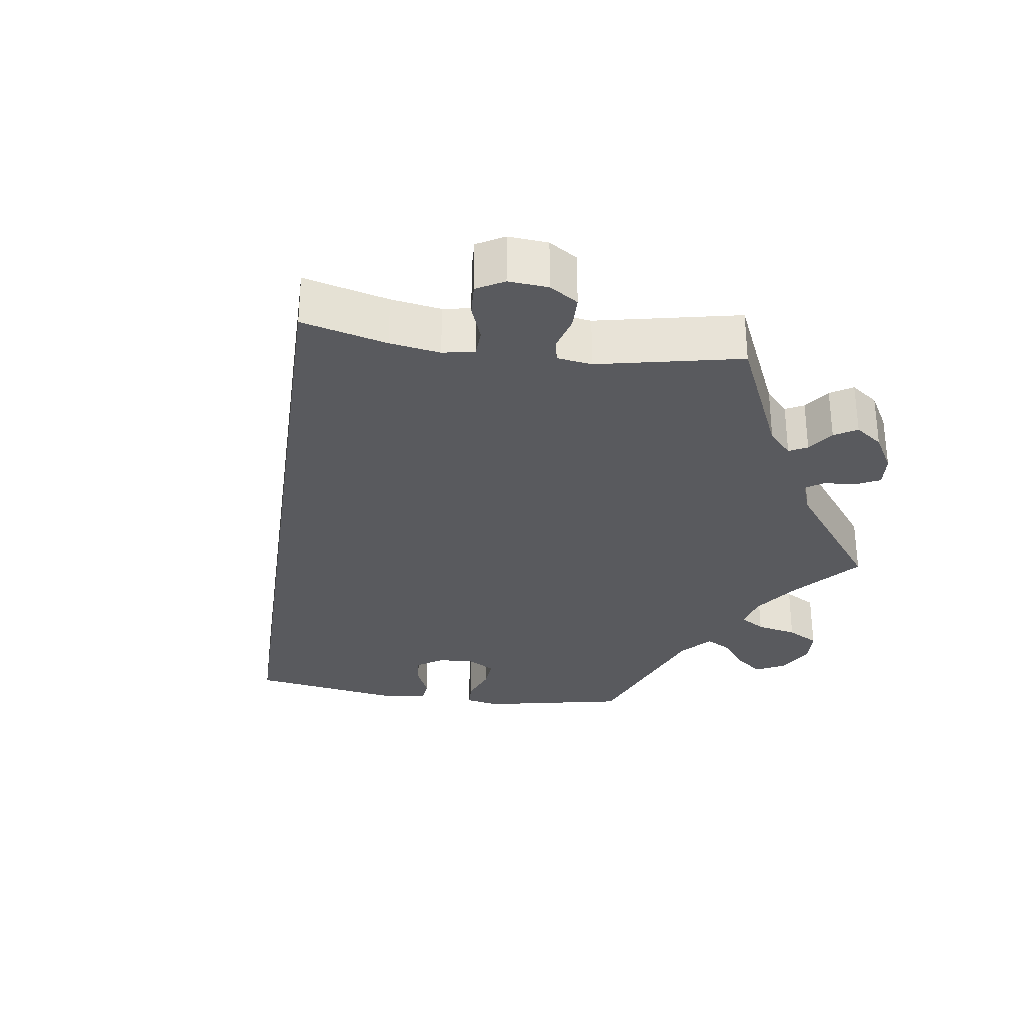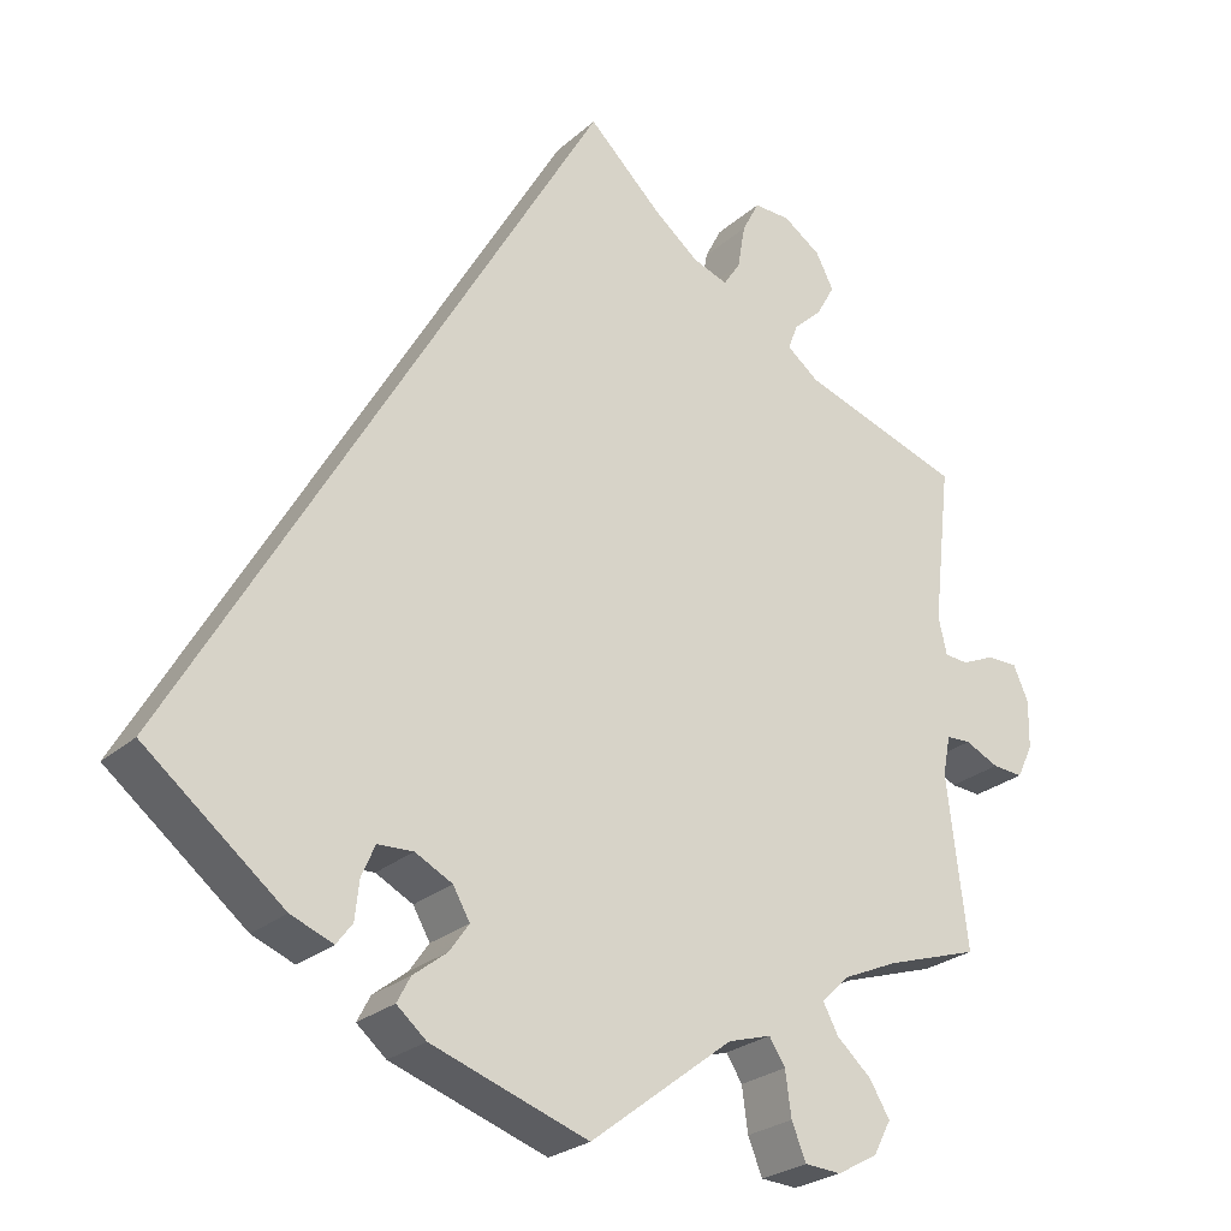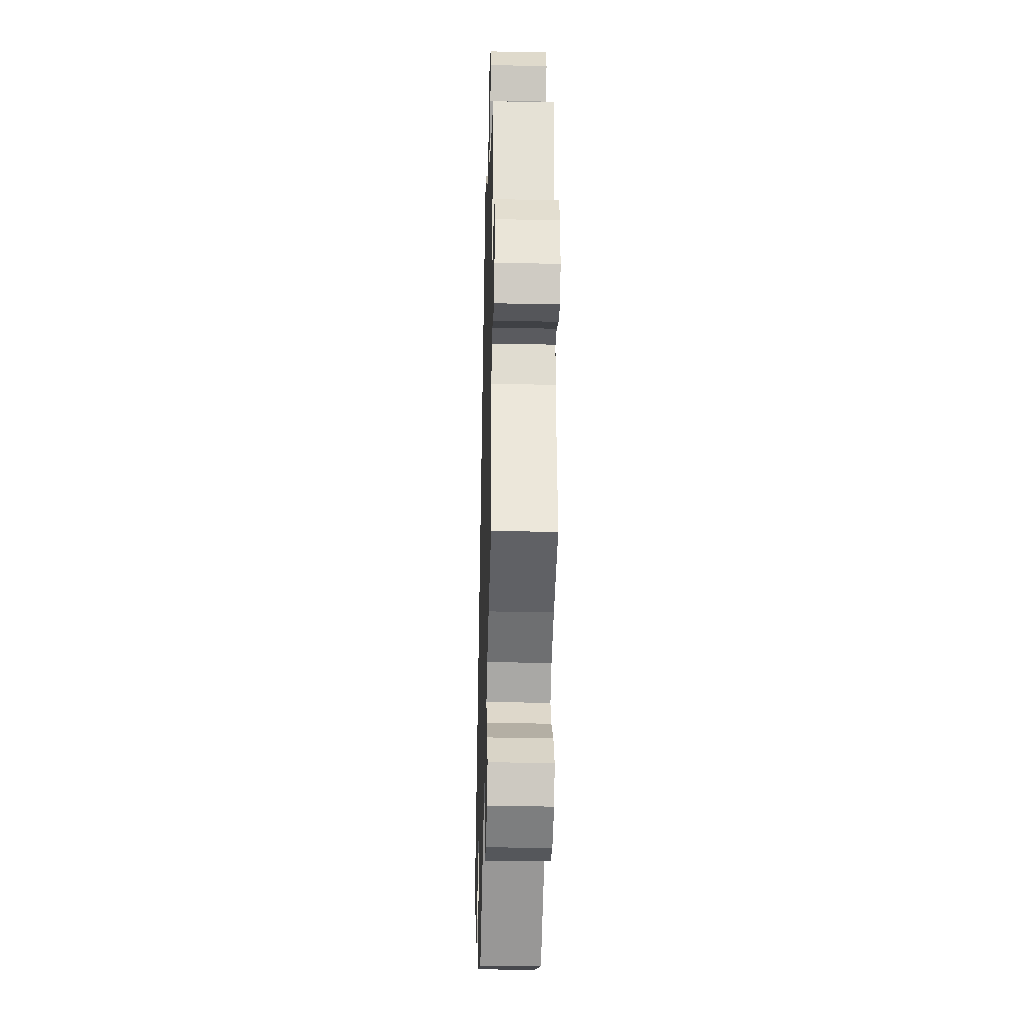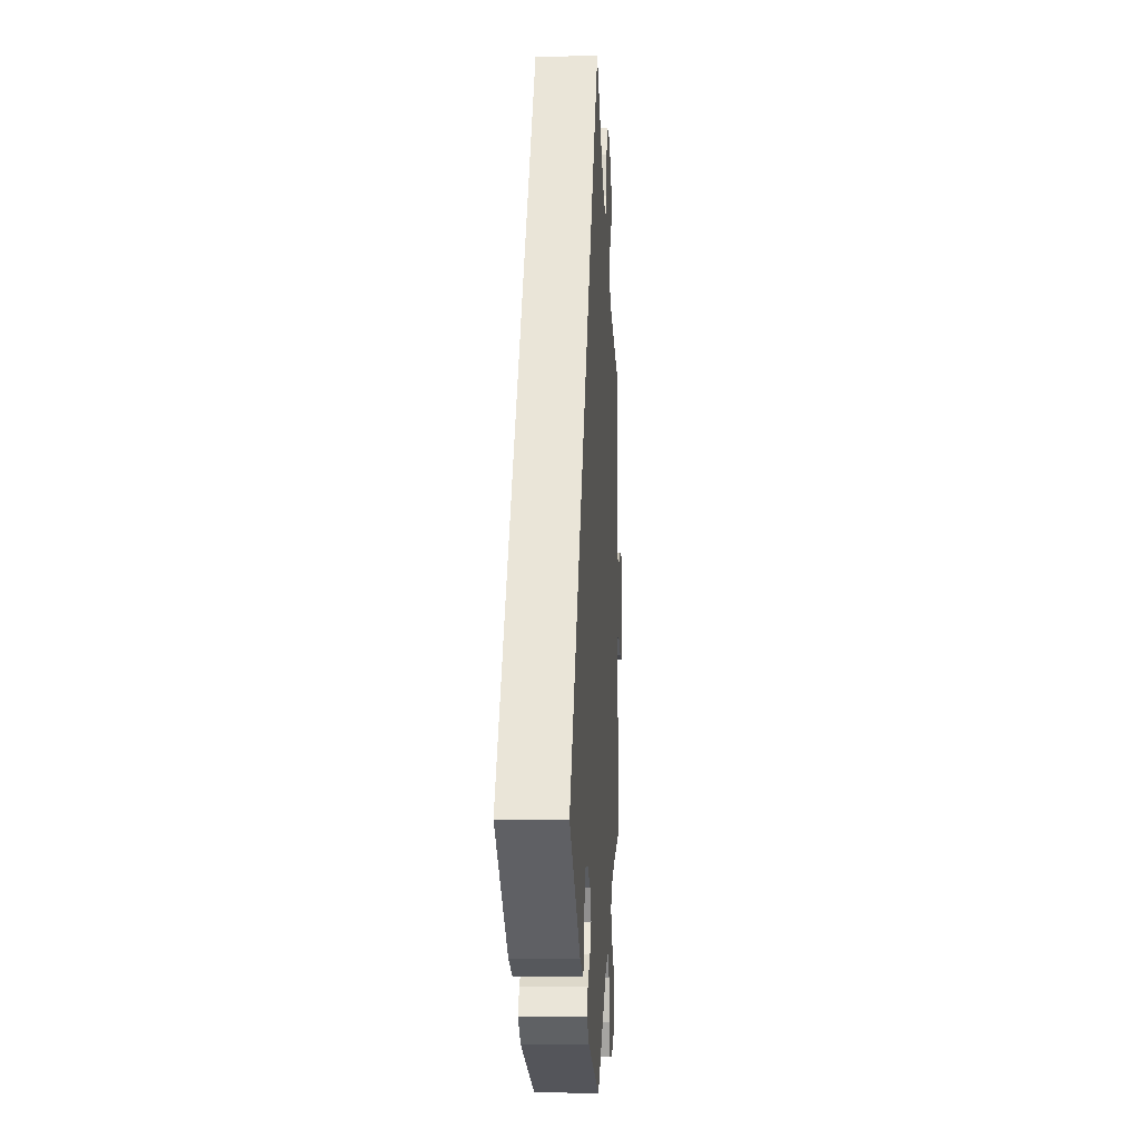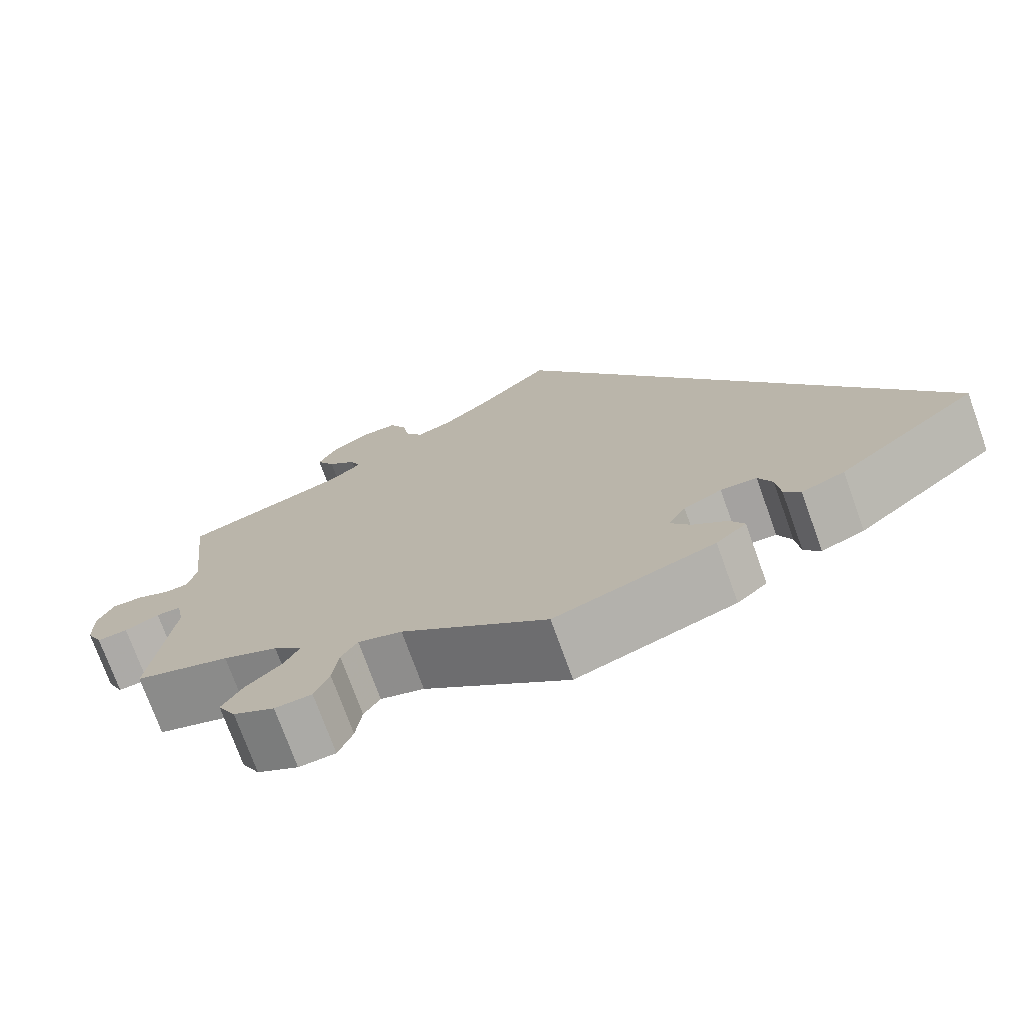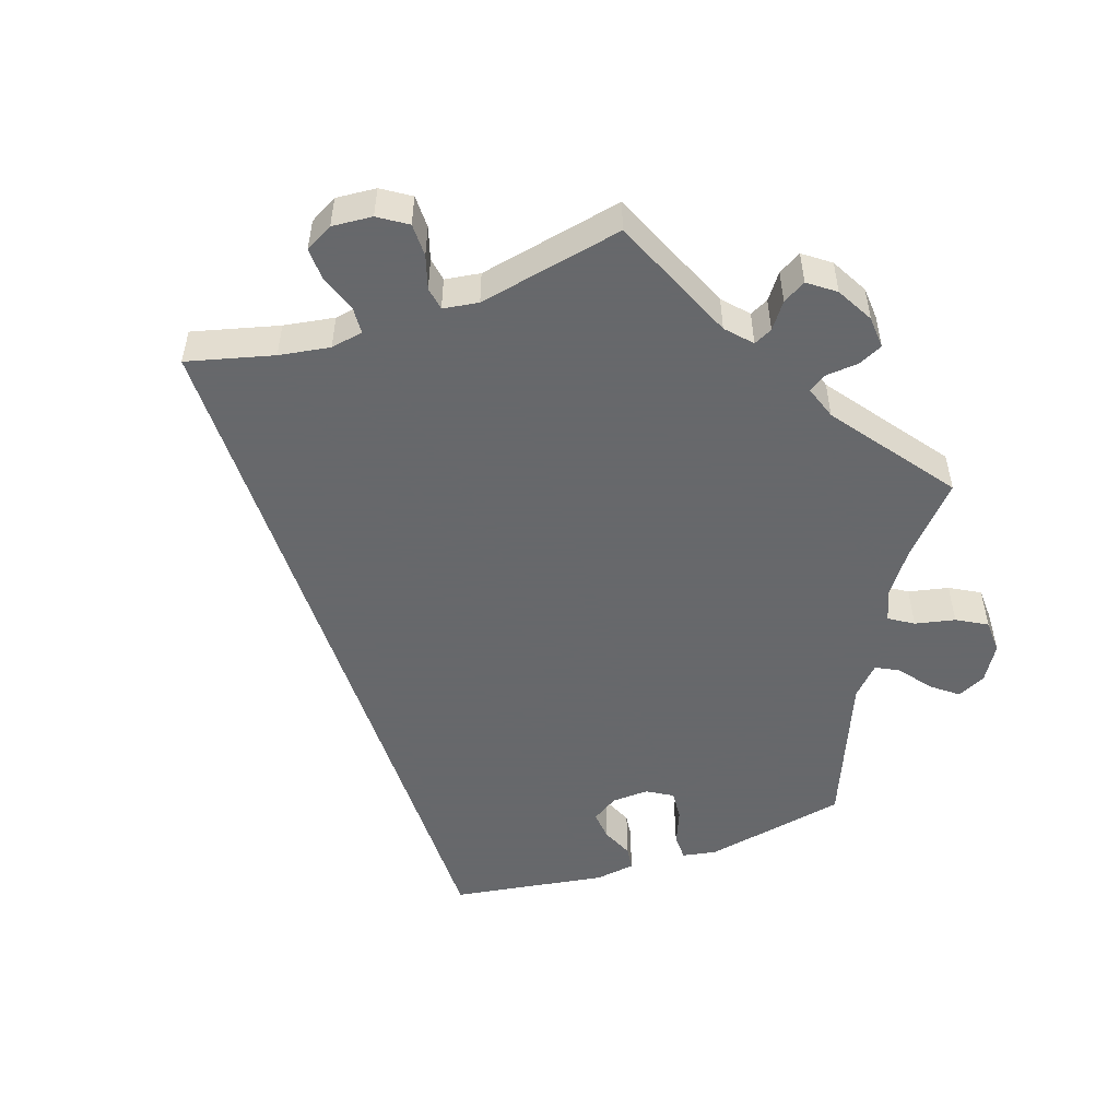
<metadata>
{"format":"obj","ext":"obj","renderer":"f3d","projection":"perspective","resolution":1024,"background":"white","views":[{"elev":-31.5,"azim":22.1,"up":"+Y"},{"elev":-25.4,"azim":-36.0,"up":"+Z"},{"elev":-30.8,"azim":88.3,"up":"+Z"},{"elev":-6.0,"azim":-86.4,"up":"+Z"},{"elev":-74.0,"azim":-160.2,"up":"+Z"},{"elev":-52.3,"azim":48.8,"up":"+Y"}]}
</metadata>
<code>
v -0.001 0.07 0.578
v 0.085 0.07 0.494
v 0.139 0.07 0.45
v 0.181 0.07 0.435
v 0.201 0.07 0.466
v 0.21 0.07 0.518
v 0.23 0.07 0.557
v 0.273 0.07 0.556
v 0.318 0.07 0.525
v 0.339 0.07 0.484
v 0.317 0.07 0.445
v 0.283 0.07 0.413
v 0.272 0.07 0.383
v 0.31 0.07 0.353
v 0.5 0.07 0.289
v 0.479 0.07 0.103
v 0.489 0.07 0.059
v 0.517 0.07 0.057
v 0.556 0.07 0.074
v 0.592 0.07 0.074
v 0.61 0.07 0.033
v 0.609 0.07 -0.024
v 0.59 0.07 -0.063
v 0.554 0.07 -0.06
v 0.514 0.07 -0.041
v 0.485 0.07 -0.042
v 0.476 0.07 -0.089
v 0.5 0.07 -0.289
v 0.389 0.07 -0.324
v 0.325 0.07 -0.352
v 0.292 0.07 -0.384
v 0.31 0.07 -0.418
v 0.351 0.07 -0.455
v 0.375 0.07 -0.495
v 0.354 0.07 -0.535
v 0.306 0.07 -0.561
v 0.263 0.07 -0.558
v 0.246 0.07 -0.516
v 0.239 0.07 -0.464
v 0.22 0.07 -0.434
v 0.169 0.07 -0.449
v 0 0.07 -0.578
v -0.185 0.07 -0.514
v -0.22 0.07 -0.484
v -0.204 0.07 -0.454
v -0.164 0.07 -0.423
v -0.141 0.07 -0.39
v -0.161 0.07 -0.355
v -0.205 0.07 -0.332
v -0.247 0.07 -0.334
v -0.263 0.07 -0.37
v -0.268 0.07 -0.416
v -0.287 0.07 -0.441
v -0.337 0.07 -0.421
v -0.501 0.07 -0.289
v -0.001 0 0.578
v 0.085 0 0.494
v 0.139 0 0.45
v 0.181 0 0.435
v 0.201 0 0.466
v 0.21 0 0.518
v 0.23 0 0.557
v 0.273 0 0.556
v 0.318 0 0.525
v 0.339 0 0.484
v 0.317 0 0.445
v 0.283 0 0.413
v 0.272 0 0.383
v 0.31 0 0.353
v 0.5 0 0.289
v 0.479 0 0.103
v 0.489 0 0.059
v 0.517 0 0.057
v 0.556 0 0.074
v 0.592 0 0.074
v 0.61 0 0.033
v 0.609 0 -0.024
v 0.59 0 -0.063
v 0.554 0 -0.06
v 0.514 0 -0.041
v 0.485 0 -0.042
v 0.476 0 -0.089
v 0.5 0 -0.289
v 0.389 0 -0.324
v 0.325 0 -0.352
v 0.292 0 -0.384
v 0.31 0 -0.418
v 0.351 0 -0.455
v 0.375 0 -0.495
v 0.354 0 -0.535
v 0.306 0 -0.561
v 0.263 0 -0.558
v 0.246 0 -0.516
v 0.239 0 -0.464
v 0.22 0 -0.434
v 0.169 0 -0.449
v 0 0 -0.578
v -0.185 0 -0.514
v -0.22 0 -0.484
v -0.204 0 -0.454
v -0.164 0 -0.423
v -0.141 0 -0.39
v -0.161 0 -0.355
v -0.205 0 -0.332
v -0.247 0 -0.334
v -0.263 0 -0.37
v -0.268 0 -0.416
v -0.287 0 -0.441
v -0.337 0 -0.421
v -0.501 0 -0.289
f 54 55 1 2
f 51 52 53 54
f 50 51 54 2
f 49 50 2 3
f 48 49 3 4
f 47 48 4 5
f 43 44 45 46
f 41 42 43 46
f 40 41 46 47
f 36 37 38 39
f 36 39 40
f 35 36 40
f 32 33 34 35
f 31 32 35 40
f 30 31 40 47
f 27 28 29
f 26 27 29 30
f 22 23 24 25
f 22 25 26
f 21 22 26
f 18 19 20 21
f 17 18 21 26
f 16 17 26 30
f 14 15 16 30
f 9 10 11 12
f 9 12 13
f 8 9 13
f 5 6 7 8
f 5 8 13
f 47 5 13
f 13 14 30 47
f 57 56 110 109
f 109 108 107 106
f 57 109 106 105
f 58 57 105 104
f 59 58 104 103
f 60 59 103 102
f 101 100 99 98
f 101 98 97 96
f 102 101 96 95
f 94 93 92 91
f 95 94 91
f 95 91 90
f 90 89 88 87
f 95 90 87 86
f 102 95 86 85
f 84 83 82
f 85 84 82 81
f 80 79 78 77
f 81 80 77
f 81 77 76
f 76 75 74 73
f 81 76 73 72
f 85 81 72 71
f 85 71 70 69
f 67 66 65 64
f 68 67 64
f 68 64 63
f 63 62 61 60
f 68 63 60
f 68 60 102
f 102 85 69 68
f 1 56 57 2
f 2 57 58 3
f 3 58 59 4
f 4 59 60 5
f 5 60 61 6
f 6 61 62 7
f 7 62 63 8
f 8 63 64 9
f 9 64 65 10
f 10 65 66 11
f 11 66 67 12
f 12 67 68 13
f 13 68 69 14
f 14 69 70 15
f 15 70 71 16
f 16 71 72 17
f 17 72 73 18
f 18 73 74 19
f 19 74 75 20
f 20 75 76 21
f 21 76 77 22
f 22 77 78 23
f 23 78 79 24
f 24 79 80 25
f 25 80 81 26
f 26 81 82 27
f 27 82 83 28
f 28 83 84 29
f 29 84 85 30
f 30 85 86 31
f 31 86 87 32
f 32 87 88 33
f 33 88 89 34
f 34 89 90 35
f 35 90 91 36
f 36 91 92 37
f 37 92 93 38
f 38 93 94 39
f 39 94 95 40
f 40 95 96 41
f 41 96 97 42
f 42 97 98 43
f 43 98 99 44
f 44 99 100 45
f 45 100 101 46
f 46 101 102 47
f 47 102 103 48
f 48 103 104 49
f 49 104 105 50
f 50 105 106 51
f 51 106 107 52
f 52 107 108 53
f 53 108 109 54
f 54 109 110 55
f 55 110 56 1

</code>
